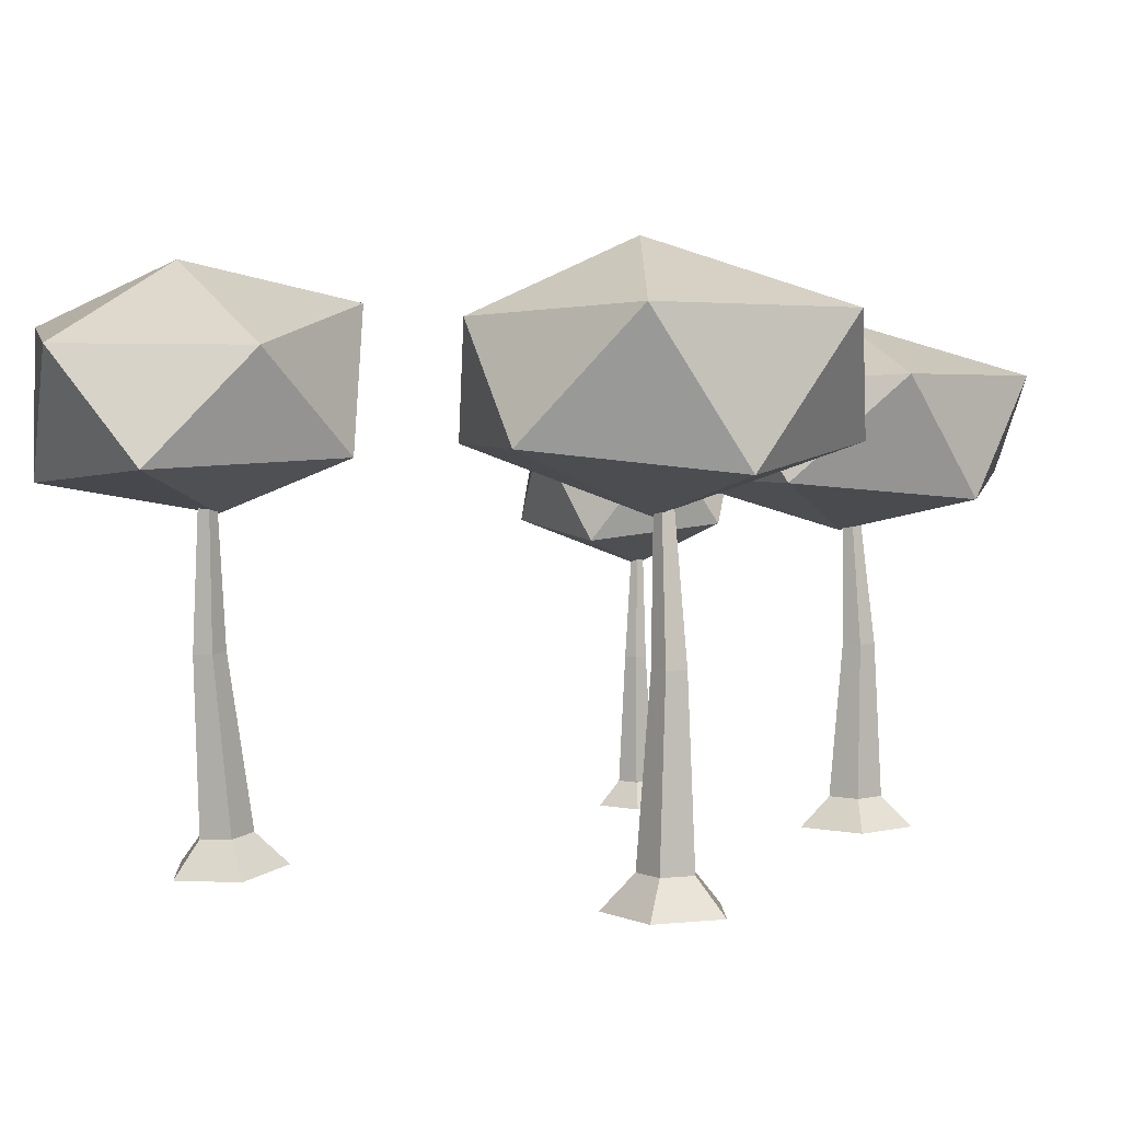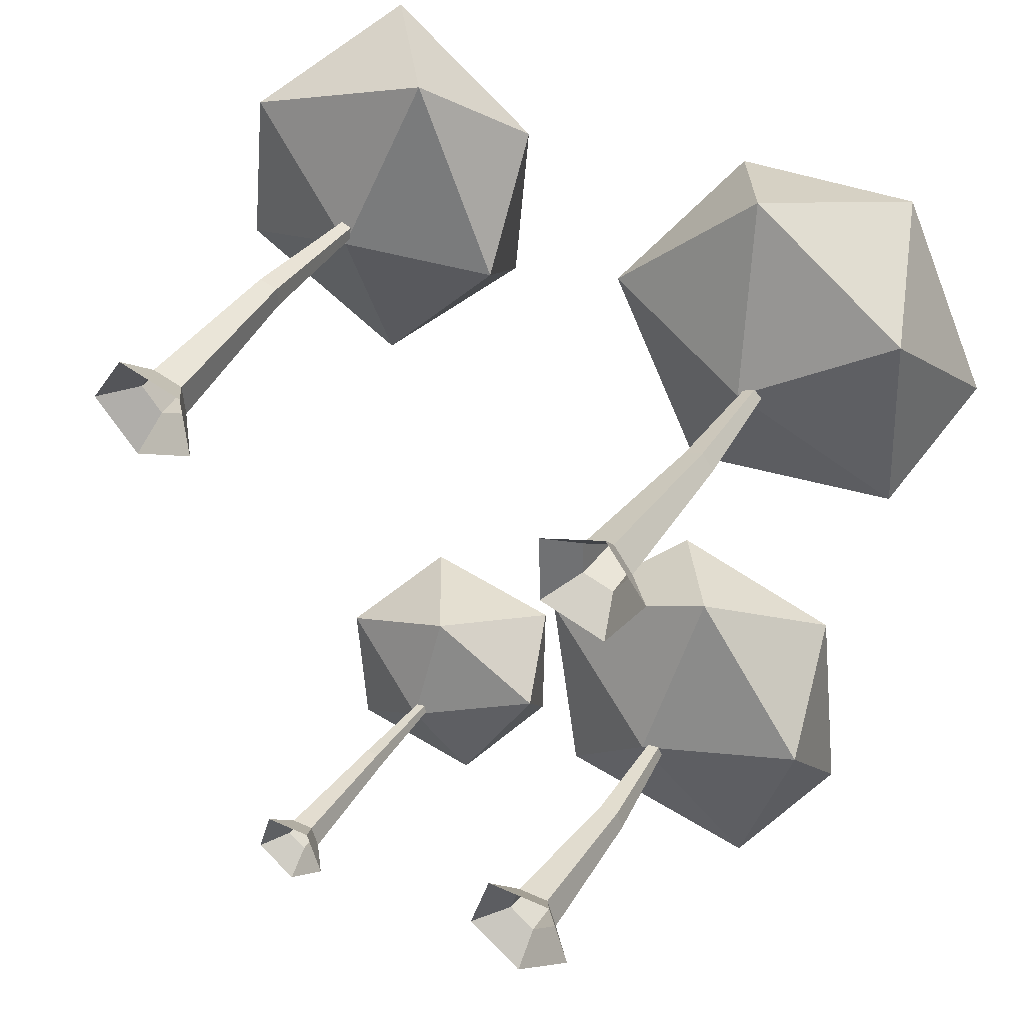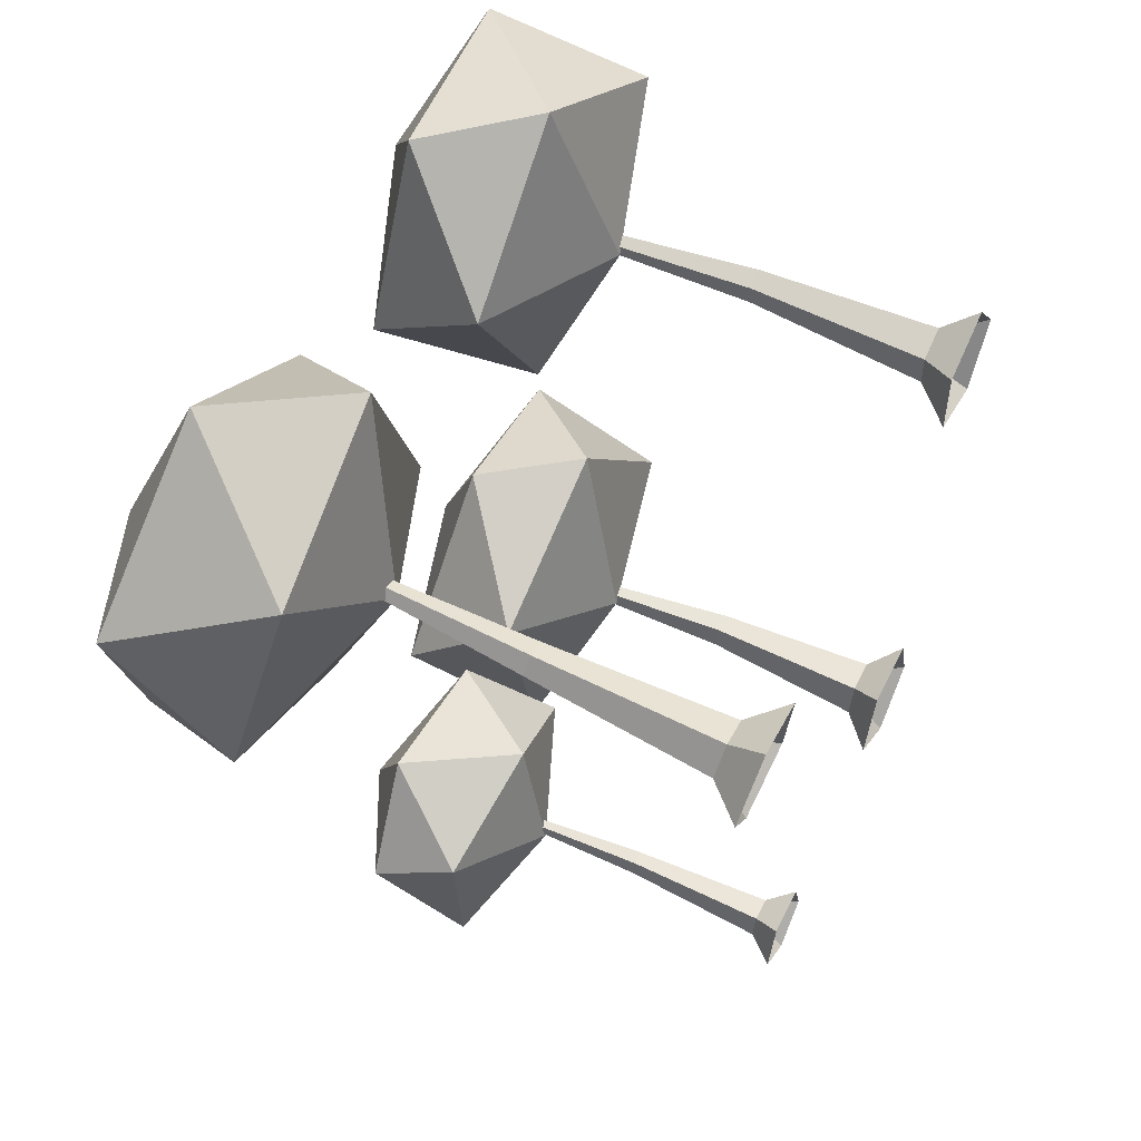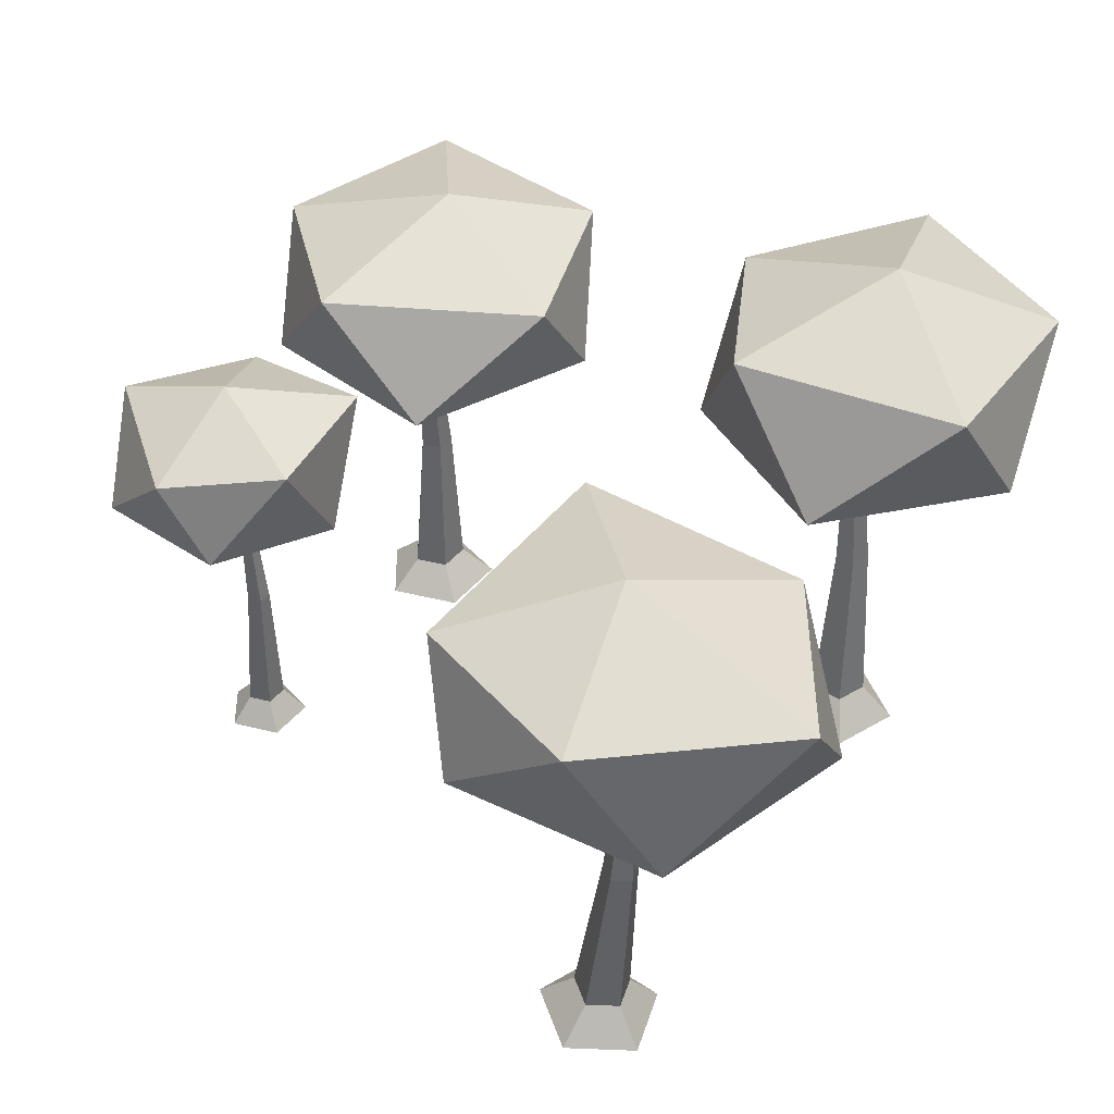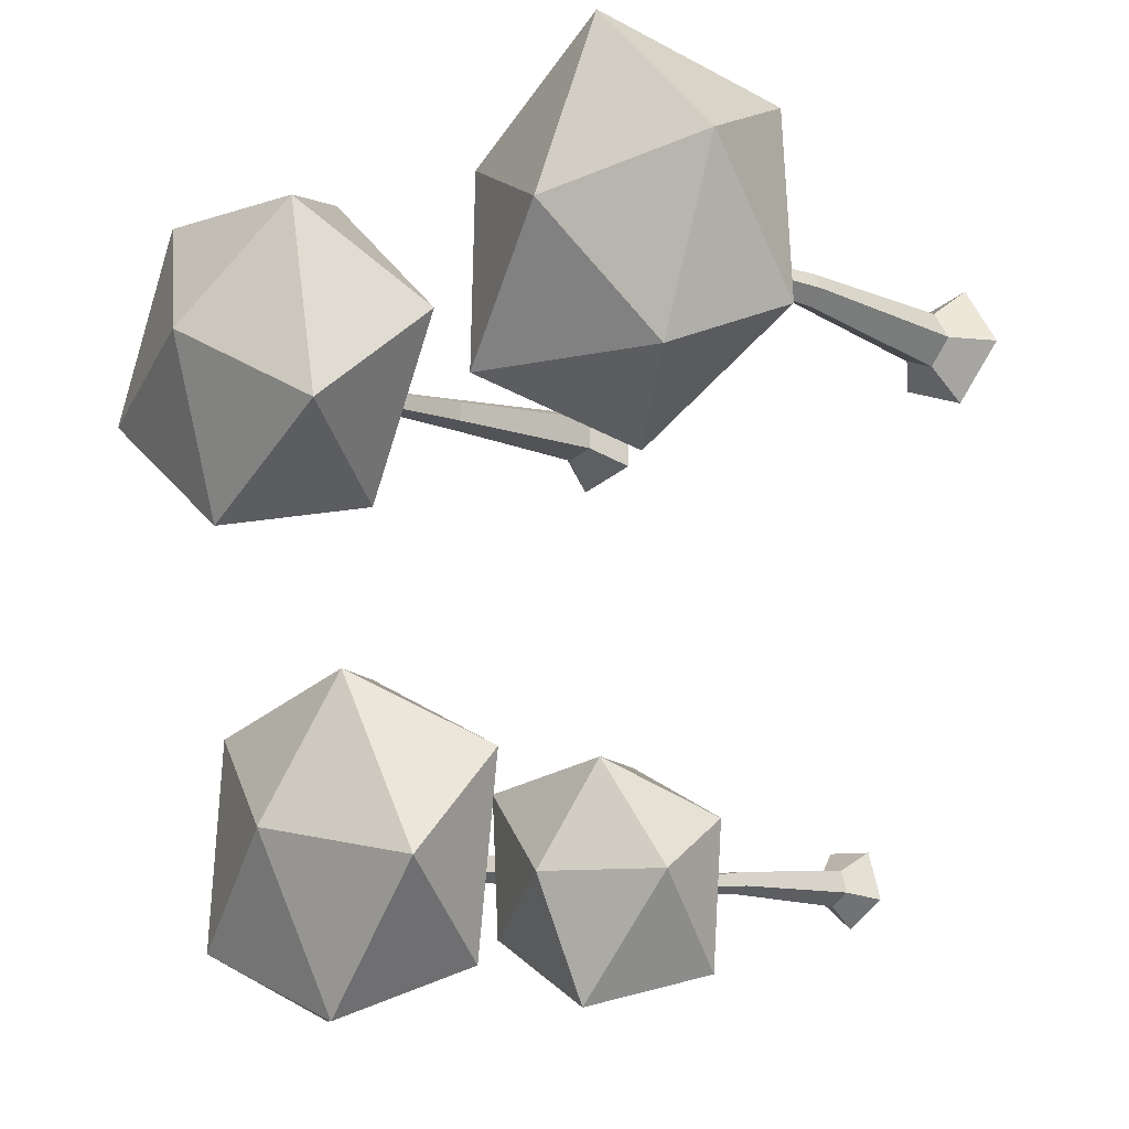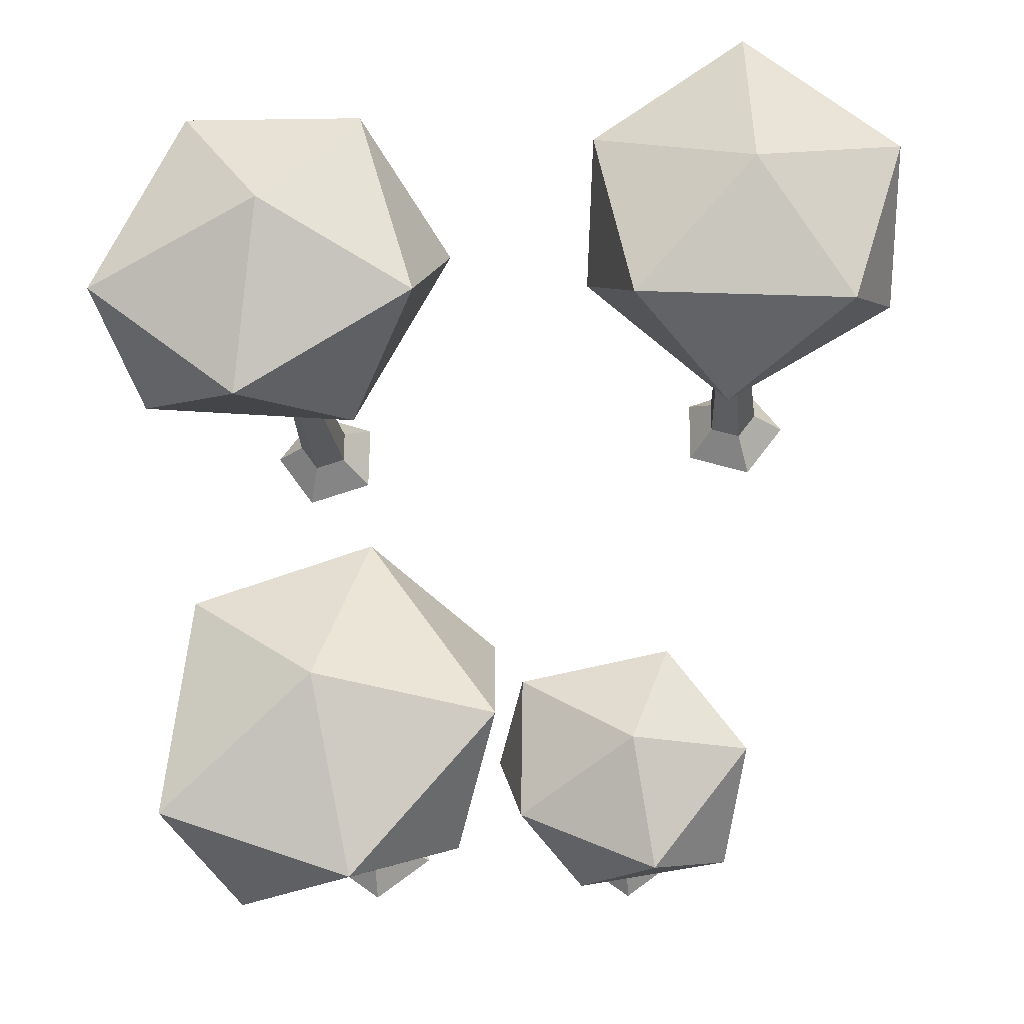
<metadata>
{"format":"obj","ext":"obj","renderer":"f3d","projection":"perspective","resolution":1024,"background":"white","views":[{"elev":4.1,"azim":34.0,"up":"+Y"},{"elev":36.9,"azim":30.3,"up":"+Z"},{"elev":55.8,"azim":-64.0,"up":"+Z"},{"elev":40.8,"azim":-54.9,"up":"+Y"},{"elev":-8.3,"azim":-133.8,"up":"+Z"},{"elev":-22.4,"azim":-175.5,"up":"+Z"}]}
</metadata>
<code>
o trees
v 3.874 0.8307 -7.268
v 3.874 1.485 -6.579
v 5.107 0.8307 -6.372
v 4.452 1.485 -6.159
v 4.636 0.8307 -4.923
v 4.231 1.485 -5.48
v 3.112 0.8307 -4.923
v 3.517 1.485 -5.48
v 2.641 0.8307 -6.372
v 3.296 1.485 -6.159
v 3.94 4.888 -6.34
v 4.291 4.888 -6.085
v 4.157 4.888 -5.673
v 3.723 4.888 -5.673
v 3.589 4.888 -6.085
v 3.492 11.21 -5.971
v 3.497 7.386 -5.885
v 4.357 8.581 -2.022
v 0.3801 8.565 -3.66
v 1.161 8.392 -8.056
v 5.675 8.631 -9.251
v 7.098 8.187 -5.265
v 2.85 10.66 -2.043
v 0.1647 10.99 -5.912
v 3.158 10.57 -9.174
v 7.078 10.8 -7.83
v 6.524 10.85 -3.31
v 3.846 11.99 -5.287
v 5.817 0.7939 3.151
v 5.594 1.532 3.803
v 6.694 0.7939 4.398
v 6.005 1.532 4.387
v 5.78 0.7939 5.617
v 5.577 1.532 4.959
v 4.338 0.7939 5.124
v 4.901 1.532 4.728
v 4.36 0.7939 3.601
v 4.912 1.532 4.014
v 5.579 5.374 4.05
v 5.829 5.374 4.405
v 5.569 5.374 4.752
v 5.158 5.374 4.612
v 5.165 5.374 4.178
v 5.036 12.51 4.255
v 5.013 8.194 4.338
v 4.578 9.542 8.271
v 1.344 9.524 5.437
v 3.503 9.329 1.528
v 8.162 9.598 1.857
v 8.22 9.098 6.088
v 3.159 11.88 7.765
v 1.868 12.26 3.236
v 5.755 11.78 1.116
v 9.03 12.04 3.655
v 7.045 12.11 7.753
v 5.15 13.39 5.017
v -1.318 0.6773 -6.687
v -1.77 1.243 -6.541
v -1.644 0.6773 -5.689
v -1.922 1.243 -6.073
v -2.694 0.6773 -5.69
v -2.414 1.243 -6.074
v -3.017 0.6773 -6.69
v -2.566 1.243 -6.542
v -2.166 0.6773 -7.305
v -2.167 1.243 -6.831
v -1.912 4.188 -6.447
v -2.005 4.188 -6.163
v -2.304 4.188 -6.163
v -2.396 4.188 -6.448
v -2.153 4.188 -6.623
v -2.249 9.656 -6.663
v -2.304 6.35 -6.641
v -4.655 7.384 -5.259
v -4.423 7.37 -8.213
v -1.376 7.22 -8.633
v 0.3636 7.427 -5.926
v -1.948 7.043 -4.149
v -4.96 9.179 -6.252
v -2.992 9.466 -8.831
v -0.2196 9.103 -7.56
v -0.271 9.3 -4.705
v -3.352 9.35 -4.111
v -2.622 10.33 -6.285
v -3.989 0.523 5.656
v -4.545 1.296 5.321
v -5.441 0.4788 6.118
v -5.225 1.276 5.537
v -6.331 0.5964 4.887
v -5.642 1.331 4.96
v -5.43 0.7133 3.664
v -5.22 1.386 4.387
v -3.982 0.6679 4.139
v -4.541 1.364 4.61
v -4.776 5.129 5.599
v -5.189 5.116 5.73
v -5.443 5.15 5.38
v -5.186 5.183 5.031
v -4.774 5.17 5.167
v -4.809 12.28 5.7
v -4.882 7.996 5.243
v -8.505 9.489 3.788
v -4.832 9.684 1.558
v -1.749 9.183 4.754
v -3.455 9.038 9.107
v -7.51 8.655 7.855
v -7.597 11.93 2.813
v -2.889 12.3 2.97
v -2.028 11.41 7.249
v -5.43 11.44 9.628
v -8.748 11.8 6.529
v -5.57 13.17 5.665
f 1 2 4 3
f 3 4 6 5
f 5 6 8 7
f 7 8 10 9
f 9 10 2 1
f 6 4 12 13
f 2 10 15 11
f 8 6 13 14
f 4 2 11 12
f 10 8 14 15
f 15 14 16
f 13 12 16
f 11 15 16
f 14 13 16
f 12 11 16
f 29 30 32 31
f 31 32 34 33
f 33 34 36 35
f 35 36 38 37
f 37 38 30 29
f 34 32 40 41
f 30 38 43 39
f 36 34 41 42
f 32 30 39 40
f 38 36 42 43
f 43 42 44
f 41 40 44
f 39 43 44
f 42 41 44
f 40 39 44
f 57 58 60 59
f 59 60 62 61
f 61 62 64 63
f 63 64 66 65
f 65 66 58 57
f 62 60 68 69
f 58 66 71 67
f 64 62 69 70
f 60 58 67 68
f 66 64 70 71
f 71 70 72
f 69 68 72
f 67 71 72
f 70 69 72
f 68 67 72
f 85 86 88 87
f 87 88 90 89
f 89 90 92 91
f 91 92 94 93
f 93 94 86 85
f 90 88 96 97
f 86 94 99 95
f 92 90 97 98
f 88 86 95 96
f 94 92 98 99
f 99 98 100
f 97 96 100
f 95 99 100
f 98 97 100
f 96 95 100
f 17 18 19
f 18 17 22
f 17 19 20
f 17 20 21
f 17 21 22
f 18 22 27
f 19 18 23
f 20 19 24
f 21 20 25
f 22 21 26
f 18 27 23
f 19 23 24
f 20 24 25
f 21 25 26
f 22 26 27
f 23 27 28
f 24 23 28
f 25 24 28
f 26 25 28
f 27 26 28
f 45 46 47
f 46 45 50
f 45 47 48
f 45 48 49
f 45 49 50
f 46 50 55
f 47 46 51
f 48 47 52
f 49 48 53
f 50 49 54
f 46 55 51
f 47 51 52
f 48 52 53
f 49 53 54
f 50 54 55
f 51 55 56
f 52 51 56
f 53 52 56
f 54 53 56
f 55 54 56
f 73 74 75
f 74 73 78
f 73 75 76
f 73 76 77
f 73 77 78
f 74 78 83
f 75 74 79
f 76 75 80
f 77 76 81
f 78 77 82
f 74 83 79
f 75 79 80
f 76 80 81
f 77 81 82
f 78 82 83
f 79 83 84
f 80 79 84
f 81 80 84
f 82 81 84
f 83 82 84
f 101 102 103
f 102 101 106
f 101 103 104
f 101 104 105
f 101 105 106
f 102 106 111
f 103 102 107
f 104 103 108
f 105 104 109
f 106 105 110
f 102 111 107
f 103 107 108
f 104 108 109
f 105 109 110
f 106 110 111
f 107 111 112
f 108 107 112
f 109 108 112
f 110 109 112
f 111 110 112

</code>
